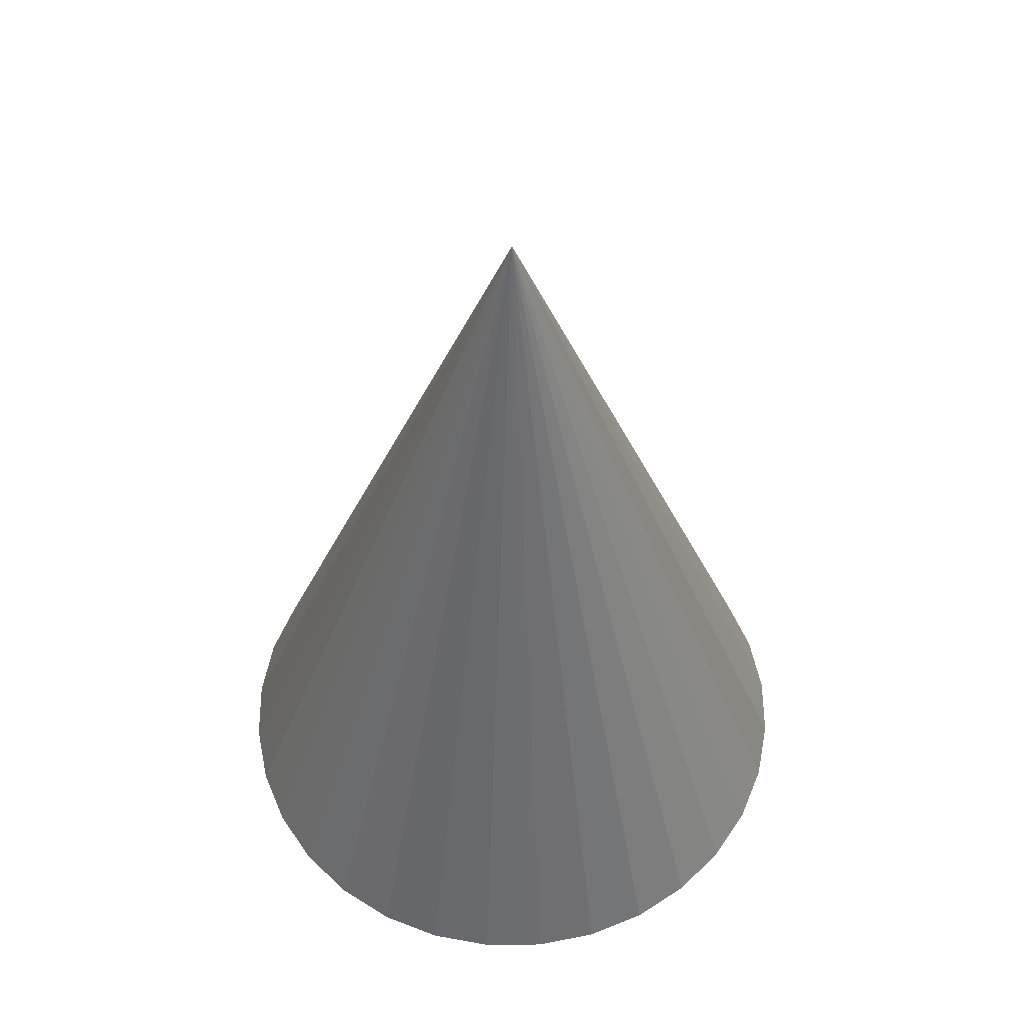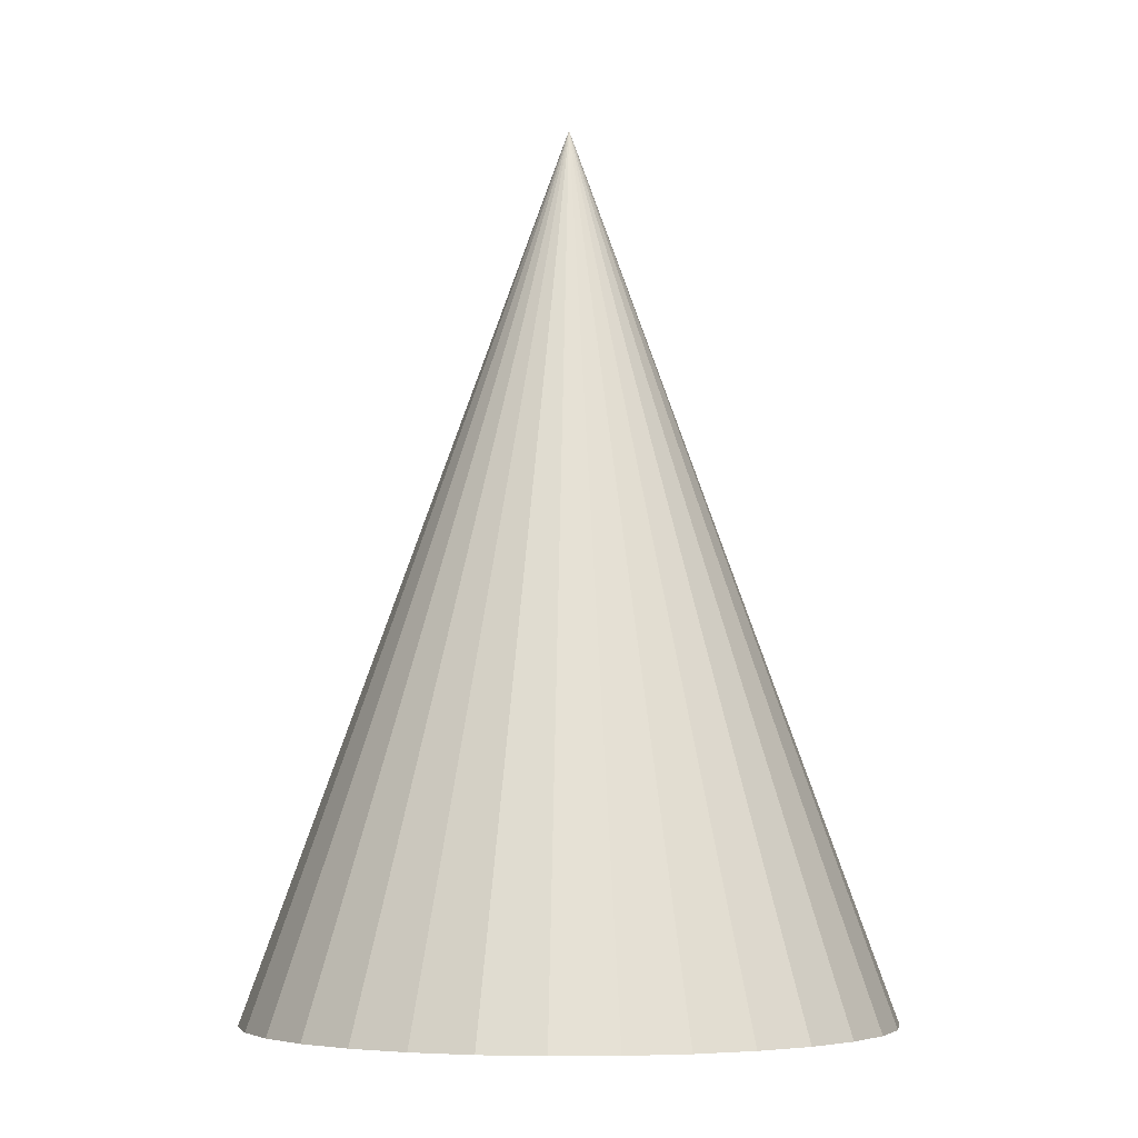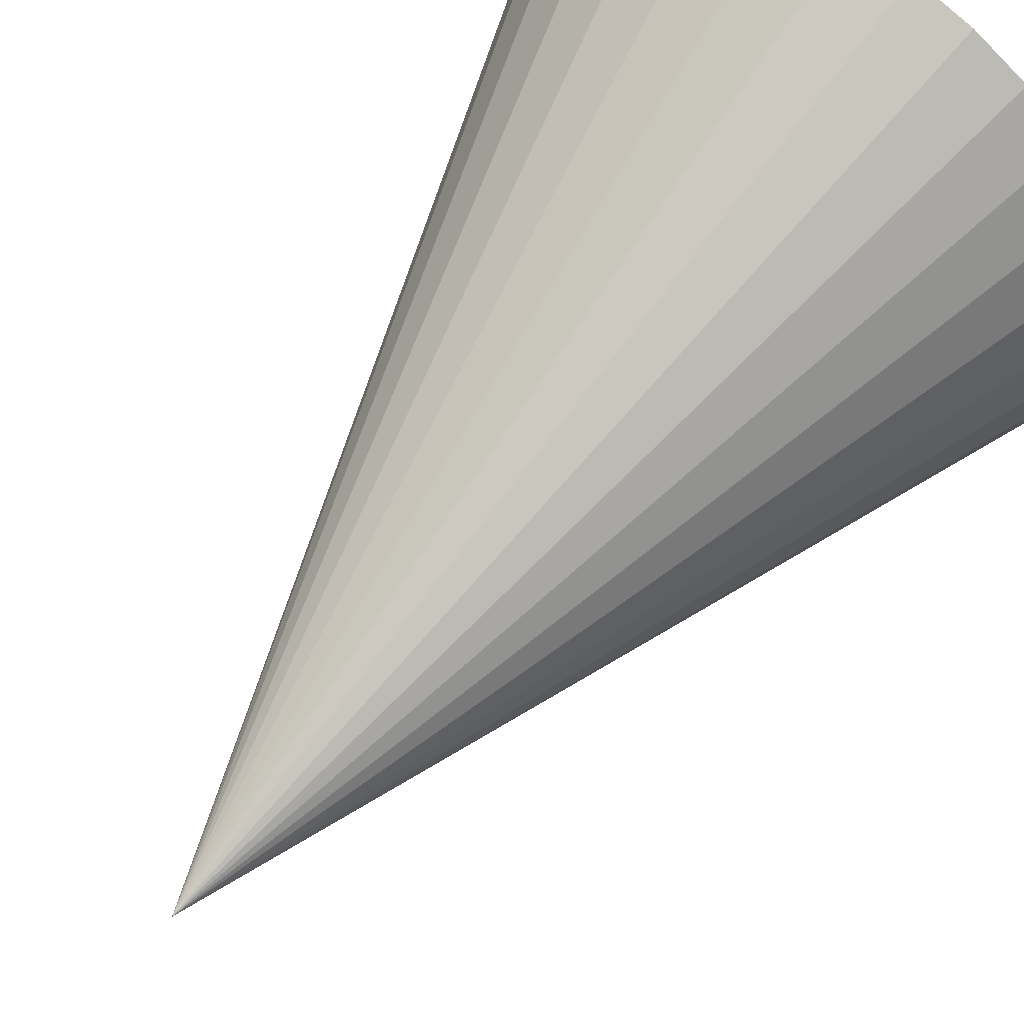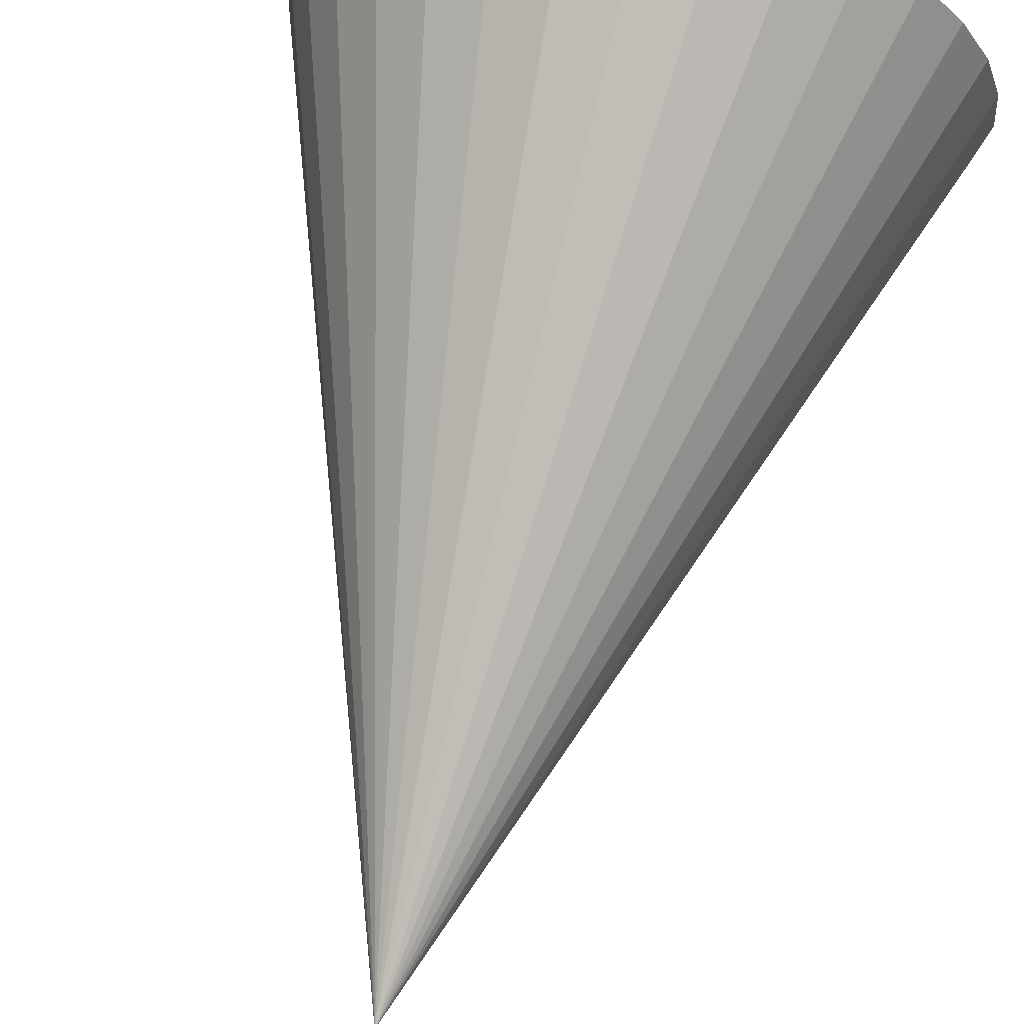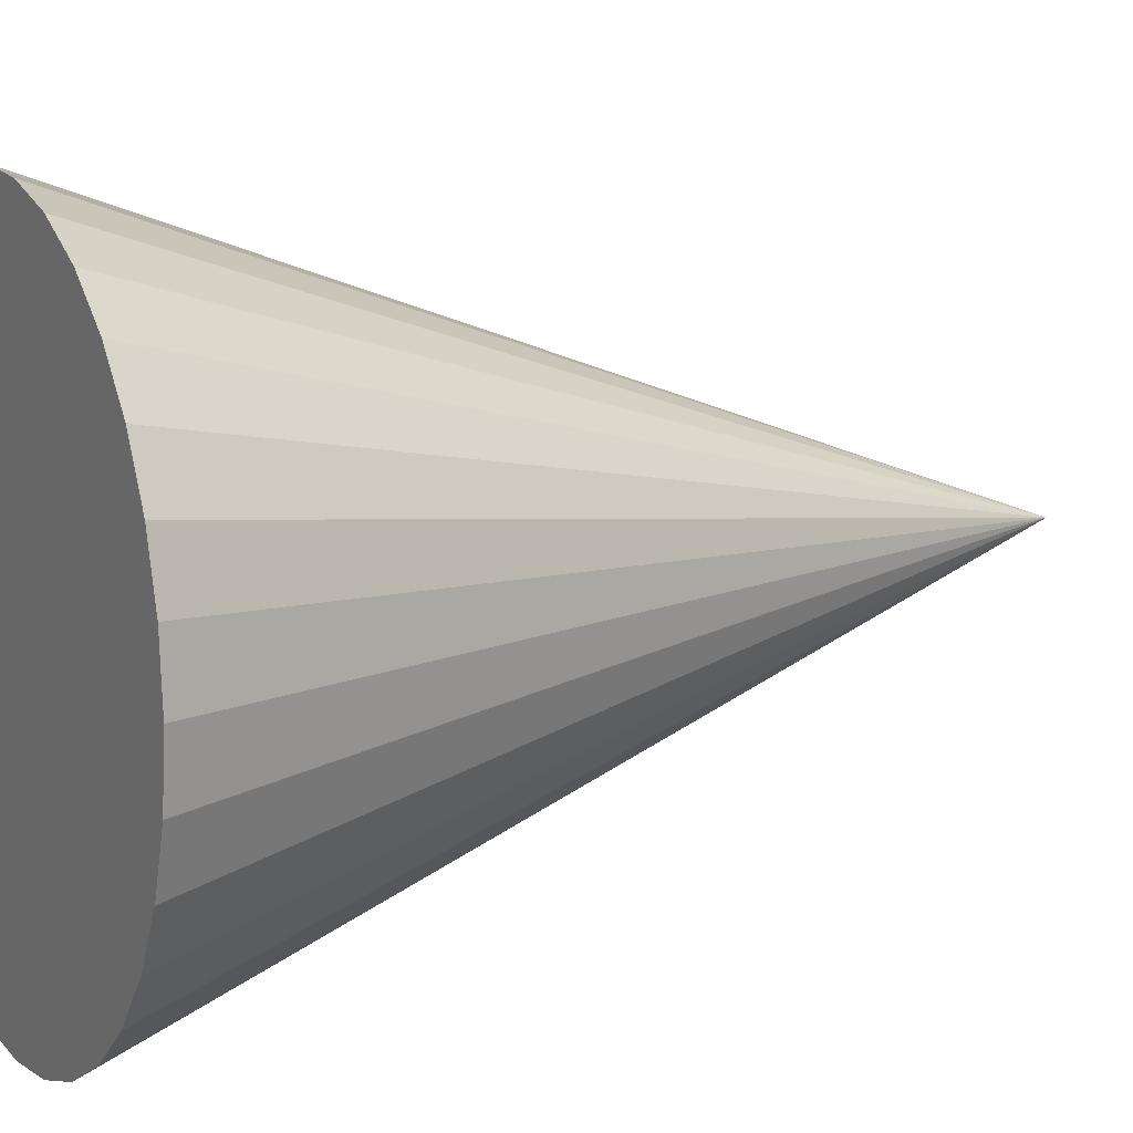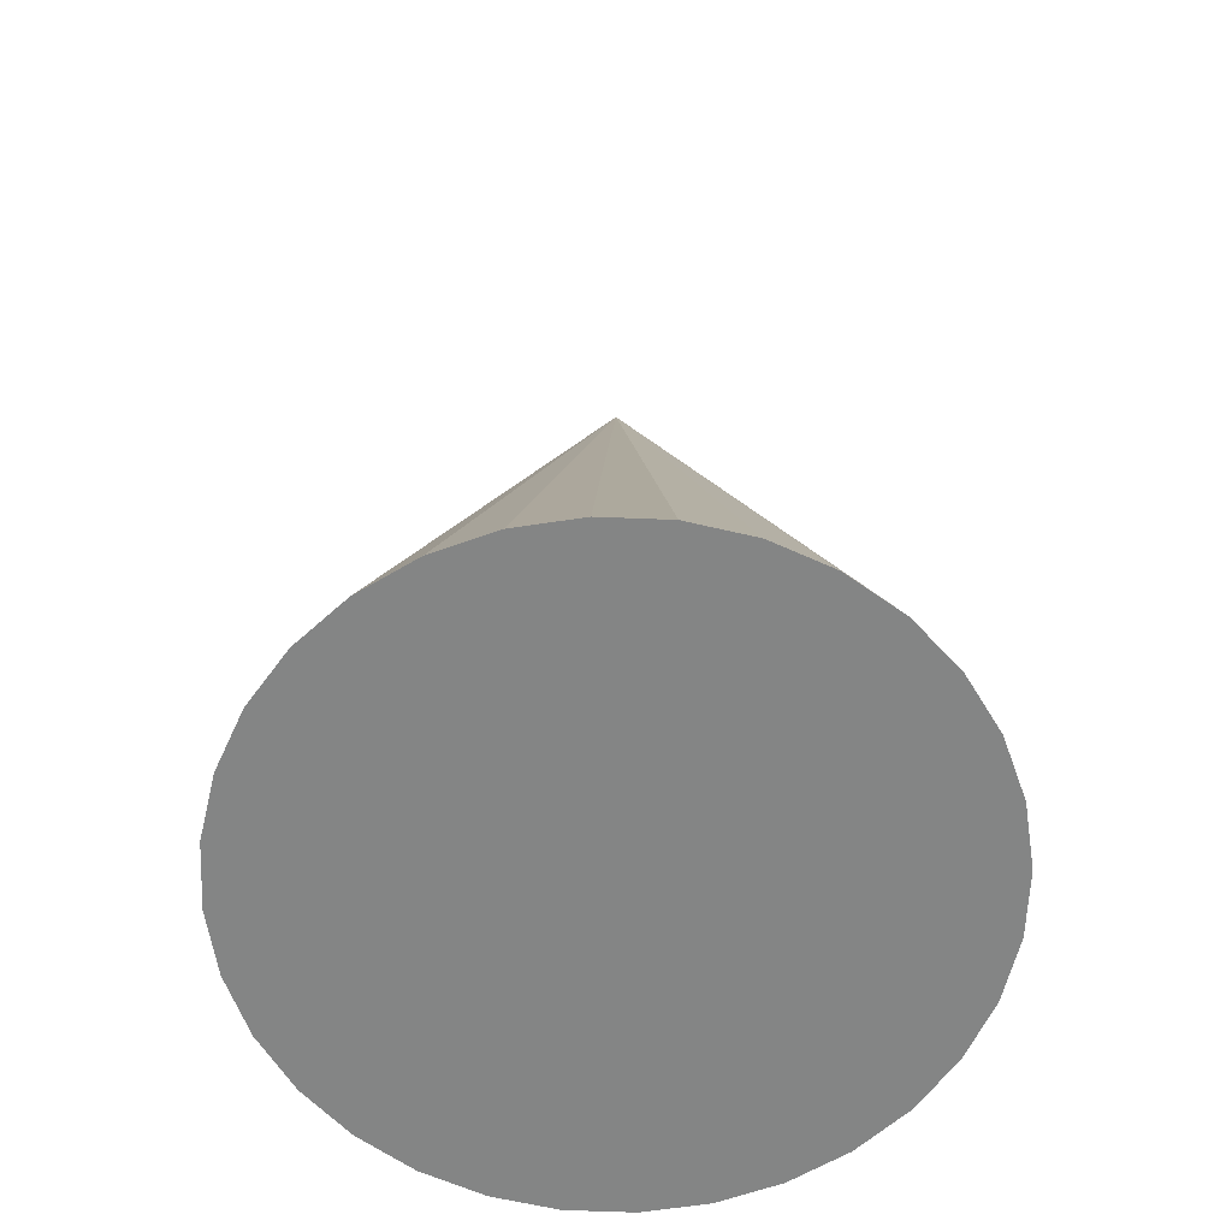
<metadata>
{"format":"obj","ext":"obj","renderer":"f3d","projection":"perspective","resolution":1024,"background":"white","views":[{"elev":55.9,"azim":117.7,"up":"+Y"},{"elev":-5.4,"azim":-98.0,"up":"+Y"},{"elev":63.8,"azim":-143.0,"up":"+Z"},{"elev":73.7,"azim":-165.7,"up":"+Z"},{"elev":11.3,"azim":62.5,"up":"+Z"},{"elev":-61.6,"azim":82.0,"up":"+Y"}]}
</metadata>
<code>
o Cone
v 0 -1.915 -1.38
v 0.2702 -1.915 -1.354
v 0.5299 -1.915 -1.275
v 0.7693 -1.915 -1.148
v 0.9792 -1.915 -0.9759
v 1.151 -1.915 -0.7668
v 1.279 -1.915 -0.5282
v 1.358 -1.915 -0.2693
v 1.385 -1.915 0
v 1.358 -1.915 0.2693
v 1.279 -1.915 0.5282
v 1.151 -1.915 0.7668
v 0.9792 -1.915 0.9759
v 0.7693 -1.915 1.148
v 0.5299 -1.915 1.275
v 0.2702 -1.915 1.354
v 0 -1.915 1.38
v -0.2702 -1.915 1.354
v -0.5299 -1.915 1.275
v -0.7693 -1.915 1.148
v -0.9792 -1.915 0.9759
v -1.151 -1.915 0.7668
v -1.279 -1.915 0.5282
v -1.358 -1.915 0.2693
v -1.385 -1.915 0
v -1.358 -1.915 -0.2693
v -1.279 -1.915 -0.5282
v -1.151 -1.915 -0.7668
v -0.9792 -1.915 -0.9759
v -0.7693 -1.915 -1.148
v -0.5299 -1.915 -1.275
v -0.2702 -1.915 -1.354
v 0 1.915 0
f 1 33 2
f 2 33 3
f 3 33 4
f 4 33 5
f 5 33 6
f 6 33 7
f 7 33 8
f 8 33 9
f 9 33 10
f 10 33 11
f 11 33 12
f 12 33 13
f 13 33 14
f 14 33 15
f 15 33 16
f 16 33 17
f 17 33 18
f 18 33 19
f 19 33 20
f 20 33 21
f 21 33 22
f 22 33 23
f 23 33 24
f 24 33 25
f 25 33 26
f 26 33 27
f 27 33 28
f 28 33 29
f 29 33 30
f 30 33 31
f 1 2 3 4 5 6 7 8 9 10 11 12 13 14 15 16 17 18 19 20 21 22 23 24 25 26 27 28 29 30 31 32
f 31 33 32
f 32 33 1

</code>
